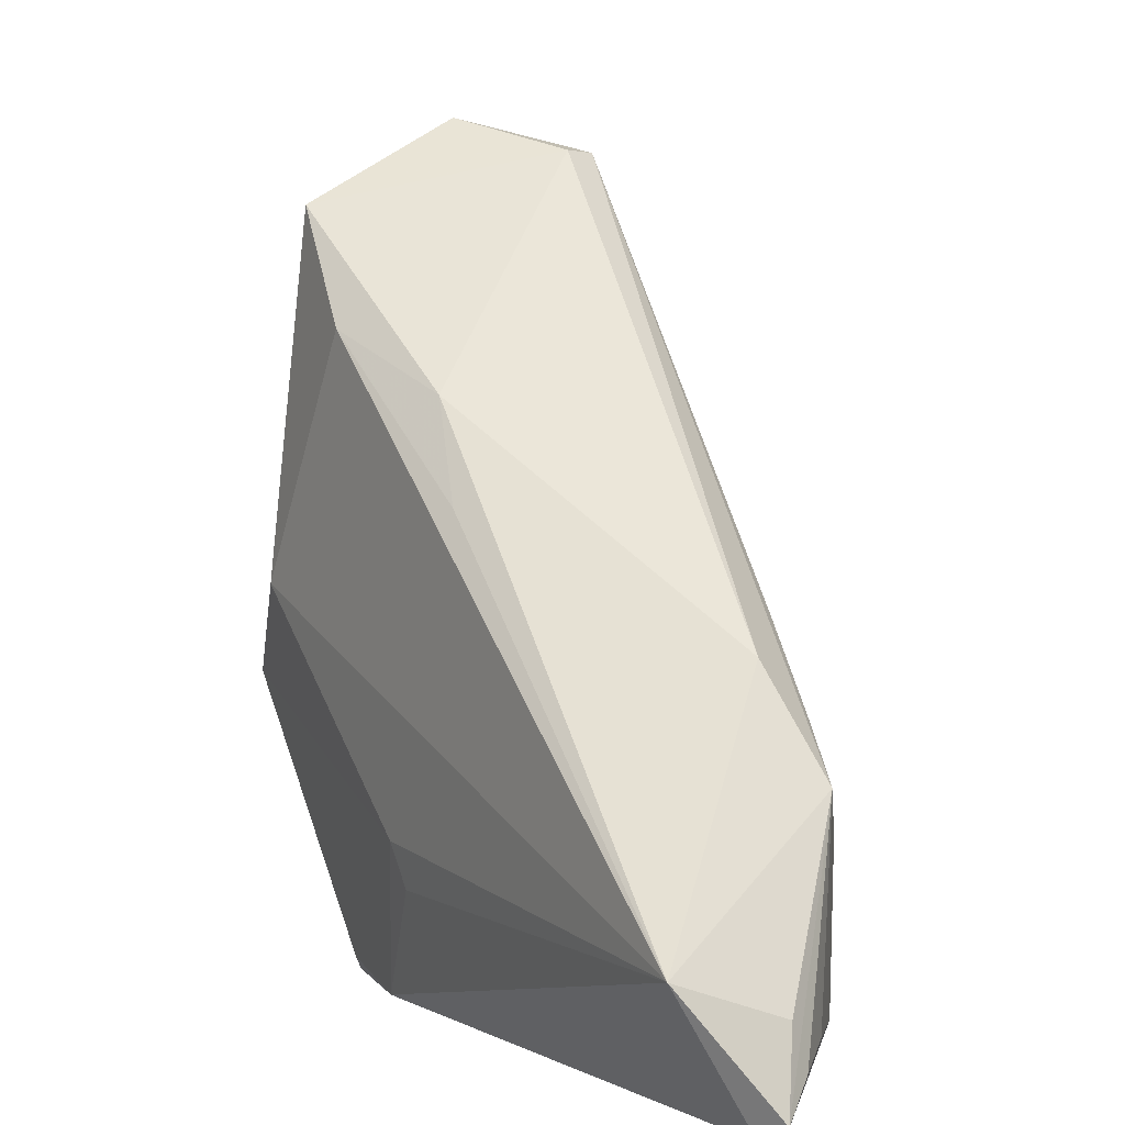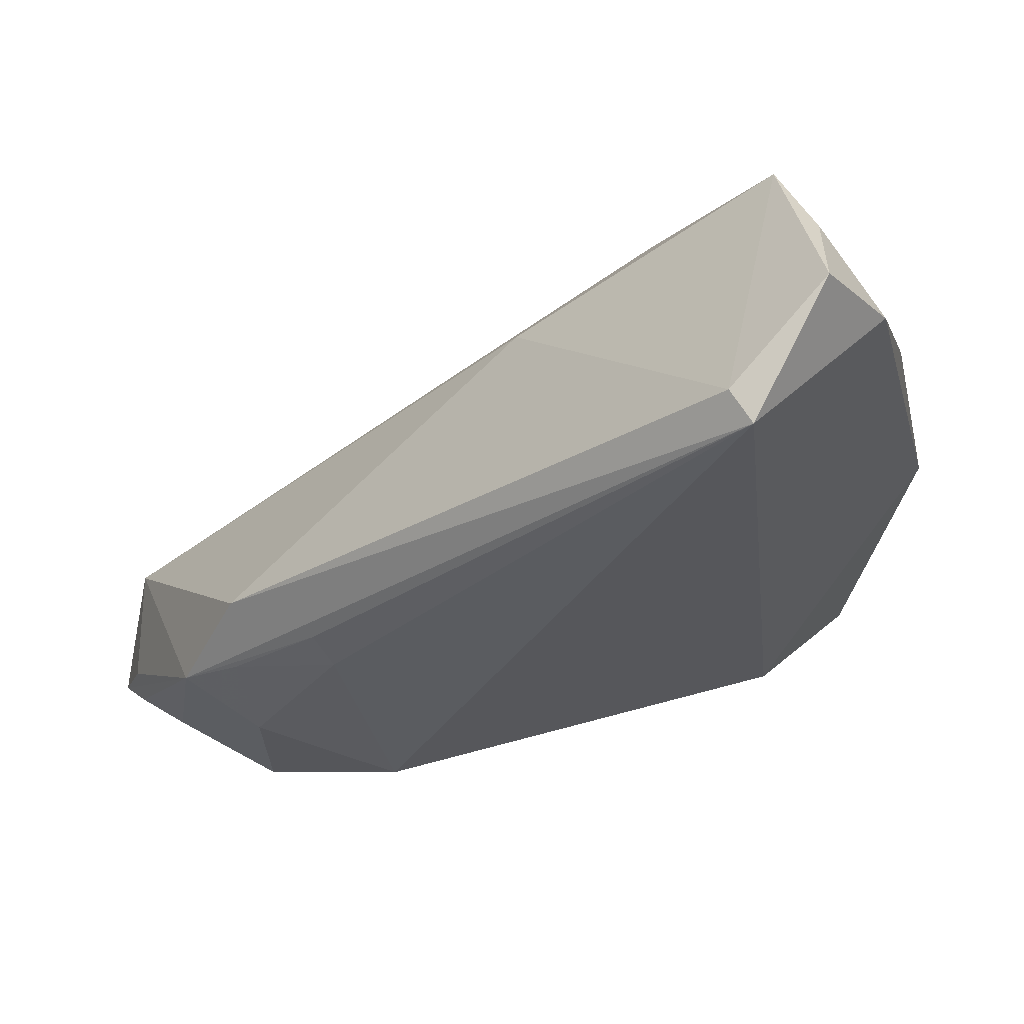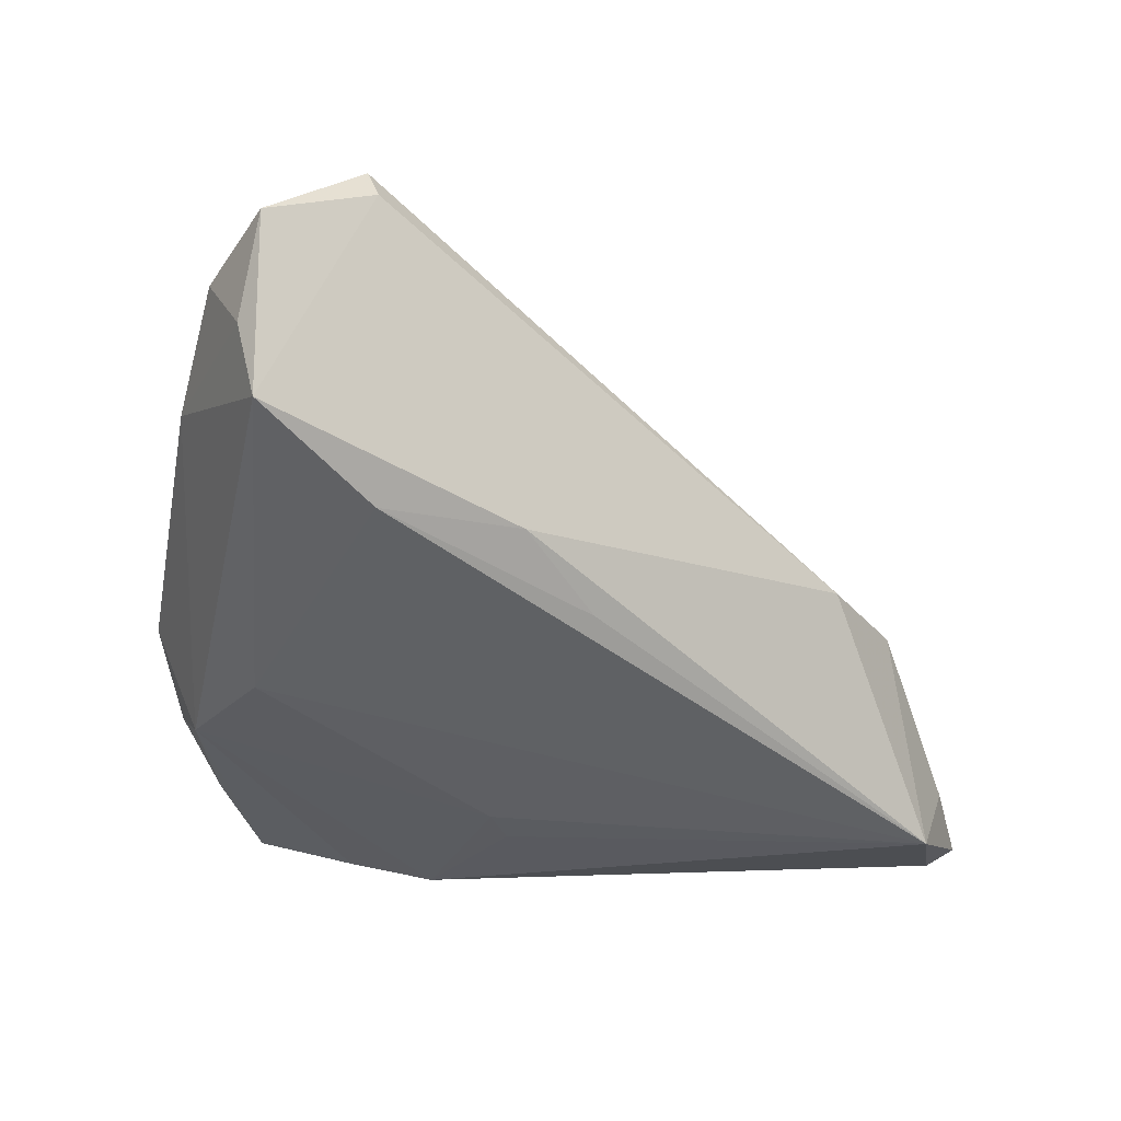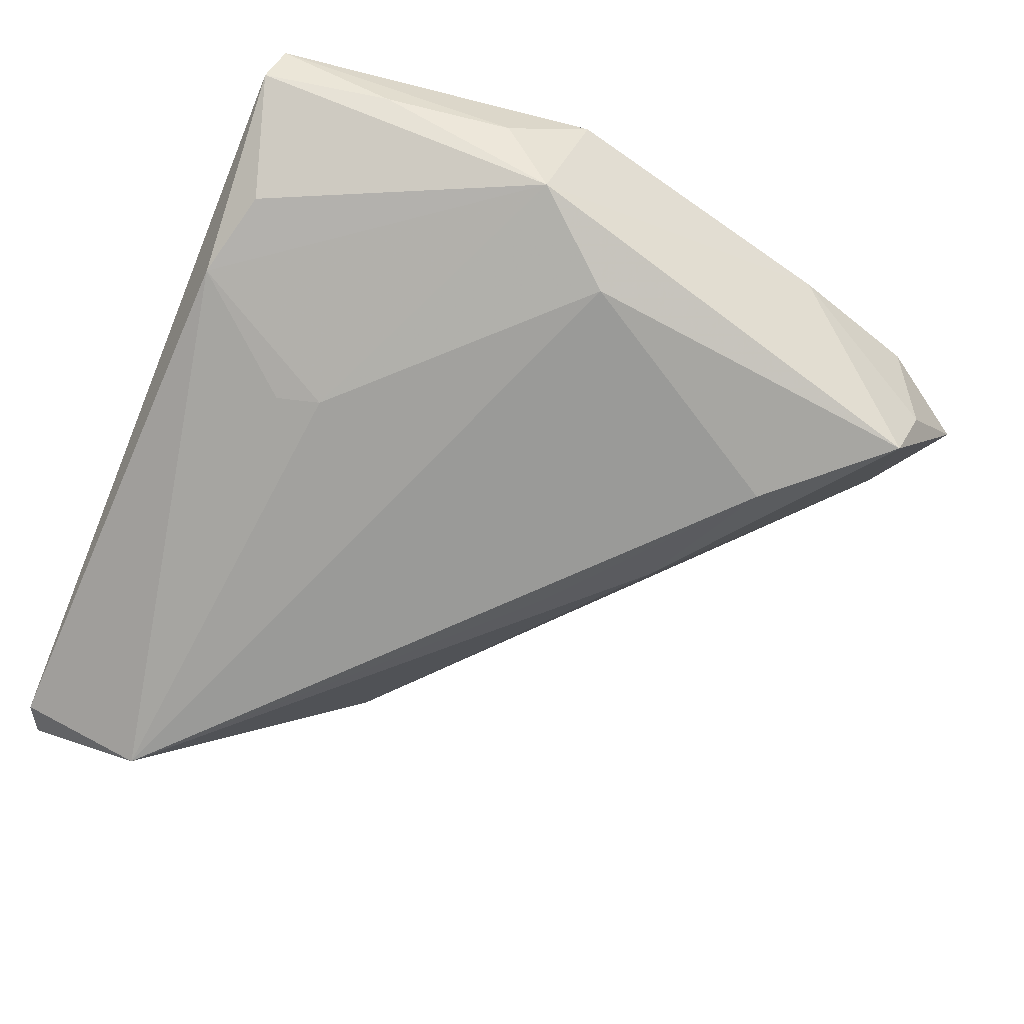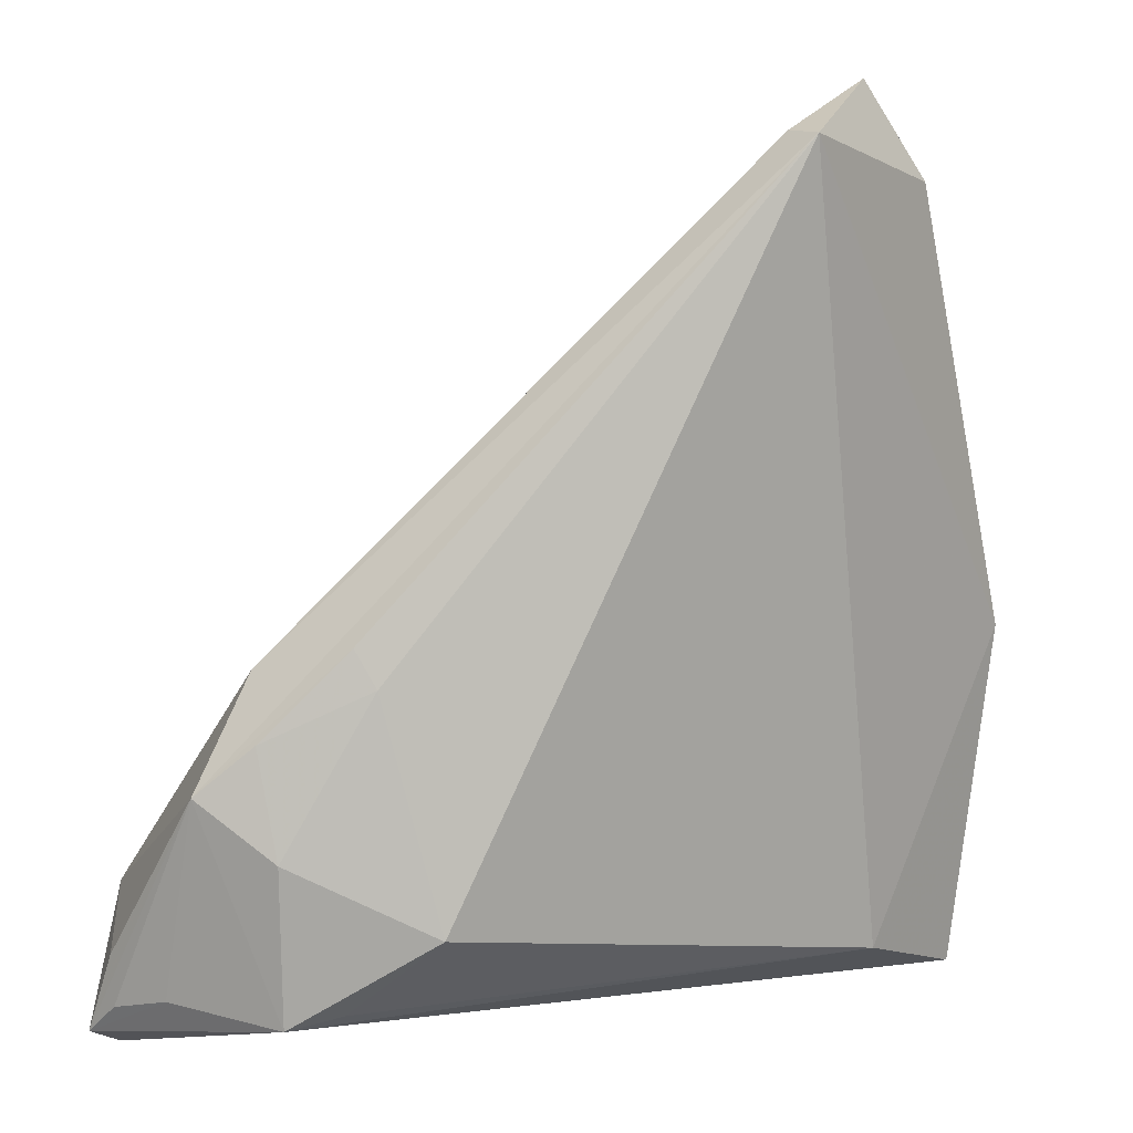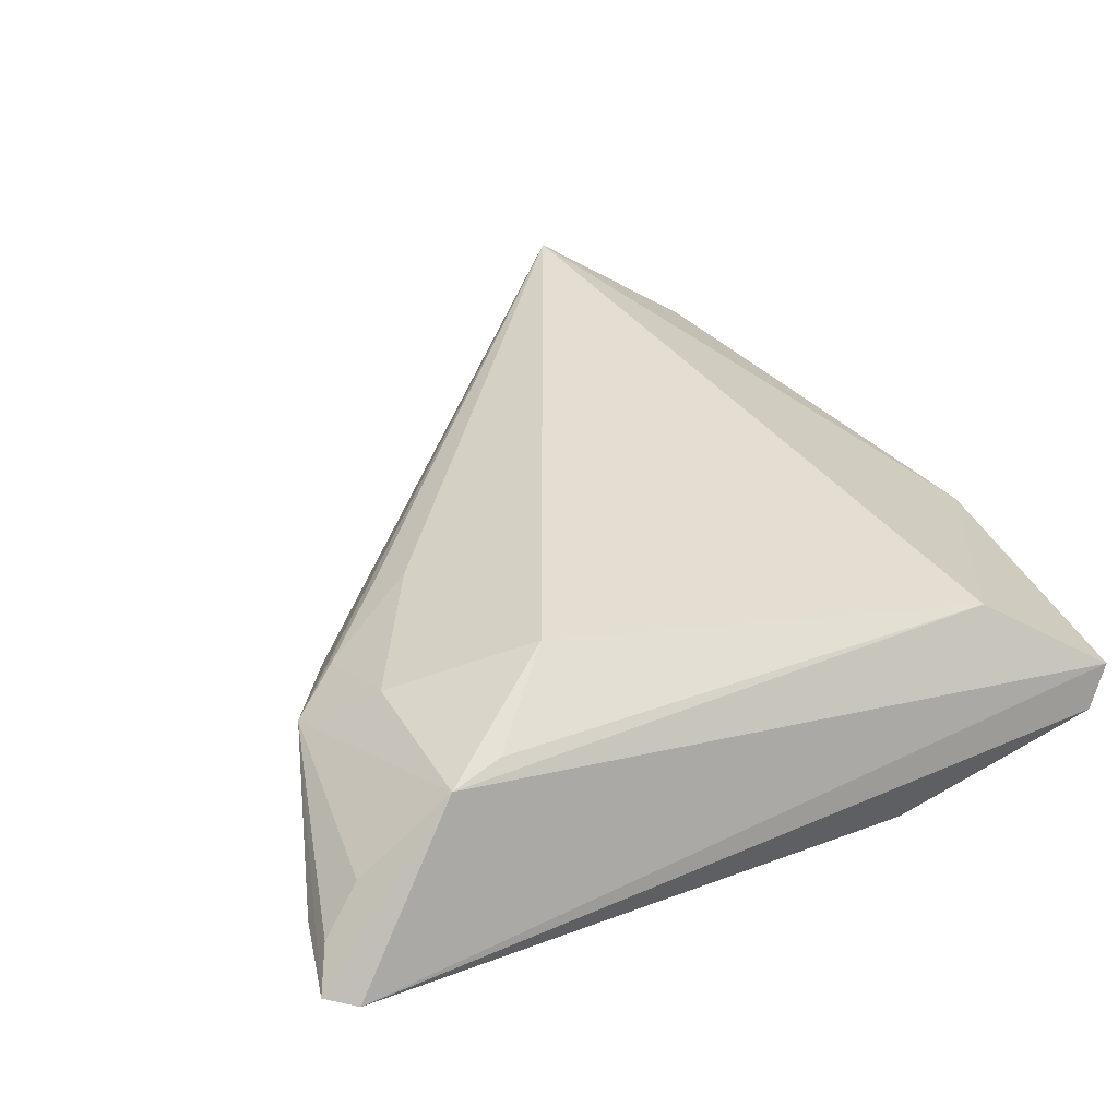
<metadata>
{"format":"obj","ext":"obj","renderer":"f3d","projection":"perspective","resolution":1024,"background":"white","views":[{"elev":2.6,"azim":-121.5,"up":"+Y"},{"elev":65.2,"azim":-12.4,"up":"+Y"},{"elev":-45.9,"azim":-178.2,"up":"+Z"},{"elev":-69.2,"azim":67.6,"up":"+Z"},{"elev":13.6,"azim":-19.2,"up":"+Y"},{"elev":35.6,"azim":-26.5,"up":"+Z"}]}
</metadata>
<code>
v 0.04128 0.0003911 0.0008888
v -0.03921 -0.00283 0.006838
v 0.001132 -0.02209 -0.01278
v -0.01018 0.01607 -0.01367
v 0.01124 -0.03474 -0.00918
v -0.05394 -0.03467 -0.006128
v 0.02506 0.05011 -0.004474
v -0.03827 0.003183 0.001774
v 0.002773 -0.01731 -0.01368
v 0.0359 -0.00277 -0.01199
v -0.05183 -0.02624 -0.004313
v 0.02263 0.05742 0.004742
v 0.02758 0.007253 -0.0149
v 0.02304 0.04727 -0.01278
v -0.02384 -0.02073 0.01663
v -0.03797 -0.03044 0.01013
v -0.05072 -0.03652 -0.007045
v 0.01144 0.05334 0.0124
v 0.01185 0.03384 -0.0149
v 0.02932 0.04731 0.005259
v 0.0389 -0.008571 -0.004987
v 0.02308 -0.02944 0.01124
v -0.02848 0.00269 0.01113
v -0.03817 -0.0137 0.01038
v 0.03327 -0.03652 -0.001319
v -0.003203 0.02695 -0.01131
v 0.03566 -0.03541 0.003249
v 0.03405 0.03249 0.001856
v -0.04872 -0.02247 -0.0149
v 0.03648 -0.02254 -0.003588
v 0.0128 0.05337 0.0163
v -0.04512 -0.007988 0.004895
v -0.03227 -0.02915 0.01127
v -0.04764 -0.02929 0.00189
v -0.05191 -0.03105 -0.002734
v 0.02102 -0.03242 -0.008222
v -0.03016 0.00637 0.008951
f 20 1 28
f 14 28 10
f 10 28 1
f 19 26 14
f 6 29 17
f 17 16 6
f 3 29 9
f 21 10 1
f 7 12 20
f 14 12 7
f 20 28 7
f 7 28 14
f 13 10 9
f 9 29 13
f 29 19 13
f 14 10 13
f 13 19 14
f 29 26 4
f 4 19 29
f 26 19 4
f 36 10 25
f 25 10 30
f 10 21 30
f 15 16 33
f 33 22 15
f 16 22 33
f 27 22 16
f 27 17 25
f 16 17 27
f 1 22 27
f 25 30 27
f 27 21 1
f 27 30 21
f 6 35 32
f 5 3 9
f 9 10 5
f 10 36 5
f 29 3 5
f 5 17 29
f 25 17 5
f 5 36 25
f 16 32 34
f 34 32 35
f 6 16 34
f 34 35 6
f 24 16 15
f 24 32 16
f 29 32 8
f 8 26 29
f 11 29 6
f 6 32 11
f 11 32 29
f 31 8 32
f 20 12 31
f 15 22 31
f 31 1 20
f 31 22 1
f 23 24 15
f 15 31 23
f 8 31 18
f 18 31 12
f 26 8 18
f 18 12 14
f 14 26 18
f 37 31 32
f 37 23 31
f 2 37 32
f 23 37 2
f 32 24 2
f 24 23 2

</code>
